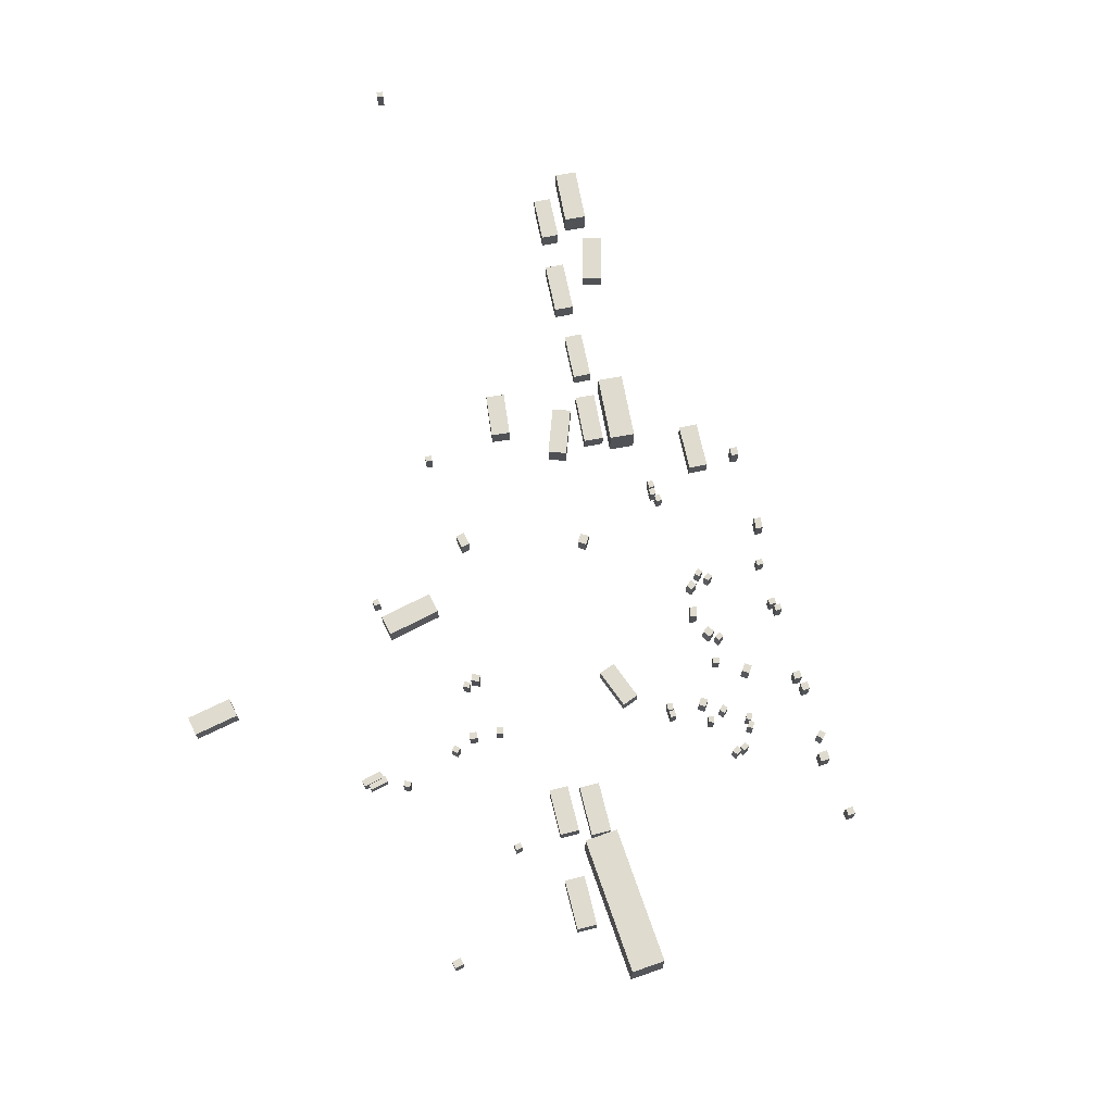
<metadata>
{"format":"obj","ext":"obj","renderer":"f3d","projection":"perspective","resolution":1024,"background":"white","views":[{"elev":70.5,"azim":110.3,"up":"+Z"}]}
</metadata>
<code>
v 14.06 3.106 -2.195
v 14.06 3.106 -0.3395
v 14.26 2.311 -2.195
v 14.26 2.311 -0.3395
v 13.4 2.944 -2.195
v 13.4 2.944 -0.3395
v 13.6 2.149 -2.195
v 13.6 2.149 -0.3395
v 0.7655 -4.457 -1.79
v 0.7655 -4.457 0.07902
v 0.1764 -3.878 -1.79
v 0.1764 -3.878 0.07902
v 1.666 -3.541 -1.79
v 1.666 -3.541 0.07902
v 1.077 -2.962 -1.79
v 1.077 -2.962 0.07902
v -15.41 -0.09266 -1.399
v -15.41 -0.09266 0.7133
v -15.88 1.665 -1.399
v -15.88 1.665 0.7133
v -10.84 1.129 -1.399
v -10.84 1.129 0.7133
v -11.31 2.886 -1.399
v -11.31 2.886 0.7133
v -30.13 -6.336 -0.6263
v -30.13 -6.336 1.134
v -31.11 -4.759 -0.6263
v -31.11 -4.759 1.134
v -25.88 -3.693 -0.6263
v -25.88 -3.693 1.134
v -26.86 -2.116 -0.6263
v -26.86 -2.116 1.134
v -2.92 28.75 -0.5519
v -2.92 28.75 1.2
v -2.533 28.24 -0.5519
v -2.533 28.24 1.2
v -3.391 28.4 -0.5519
v -3.391 28.4 1.2
v -3.004 27.89 -0.5519
v -3.004 27.89 1.2
v 4.344 24.71 -1.053
v 4.344 24.71 0.5504
v 4.547 24.1 -1.053
v 4.547 24.1 0.5504
v 3.824 24.54 -1.053
v 3.824 24.54 0.5504
v 4.027 23.93 -1.053
v 4.027 23.93 0.5504
v 20.83 3.08 -2.592
v 20.83 3.08 -0.8776
v 20.92 3.717 -2.592
v 20.92 3.717 -0.8776
v 21.37 3.003 -2.592
v 21.37 3.003 -0.8776
v 21.46 3.64 -2.592
v 21.46 3.64 -0.8776
v 25.98 -2.202 -2.215
v 25.98 -2.202 -1.262
v 26.39 -1.75 -2.215
v 26.39 -1.75 -1.262
v 27.3 -3.401 -2.215
v 27.3 -3.401 -1.262
v 27.71 -2.949 -2.215
v 27.71 -2.949 -1.262
v 12.54 -6.927 -2.438
v 12.54 -6.927 -0.4007
v 11.2 -8.41 -2.438
v 11.2 -8.41 -0.4007
v 8.653 -3.403 -2.438
v 8.653 -3.403 -0.4007
v 7.309 -4.885 -2.438
v 7.309 -4.885 -0.4007
v -34.81 -3.879 -0.5423
v -34.81 -3.879 1.044
v -35.45 -2.1 -0.5423
v -35.45 -2.1 1.044
v -30.42 -2.289 -0.5423
v -30.42 -2.289 1.044
v -31.06 -0.5096 -0.5423
v -31.06 -0.5096 1.044
v 10.37 25.67 -1.387
v 10.37 25.67 0.4923
v 9.758 25.47 -1.387
v 9.758 25.47 0.4923
v 10.2 26.21 -1.387
v 10.2 26.21 0.4923
v 9.584 26.01 -1.387
v 9.584 26.01 0.4923
v 24.62 17.44 -1.999
v 24.62 17.44 -0.3771
v 25.65 15.94 -1.999
v 25.65 15.94 -0.3771
v 20.93 14.92 -1.999
v 20.93 14.92 -0.3771
v 21.95 13.41 -1.999
v 21.95 13.41 -0.3771
v -10.16 12.46 -1.383
v -10.16 12.46 0.2981
v -10.67 12.07 -1.383
v -10.67 12.07 0.2981
v -10.49 12.9 -1.383
v -10.49 12.9 0.2981
v -11 12.51 -1.383
v -11 12.51 0.2981
v -3.633 19.38 -1.175
v -3.633 19.38 0.4947
v -4.264 19.5 -1.175
v -4.264 19.5 0.4947
v -3.528 19.91 -1.175
v -3.528 19.91 0.4947
v -4.159 20.04 -1.175
v -4.159 20.04 0.4947
v 18.89 4.641 -2.233
v 18.89 4.641 -0.5188
v 19.43 4.991 -2.233
v 19.43 4.991 -0.5188
v 19.3 4.013 -2.233
v 19.3 4.013 -0.5188
v 19.84 4.363 -2.233
v 19.84 4.363 -0.5188
v 8.34 35.97 -0.2064
v 8.34 35.97 1.67
v 7.697 36.08 -0.2064
v 7.697 36.08 1.67
v 8.447 36.6 -0.2064
v 8.447 36.6 1.67
v 7.804 36.71 -0.2064
v 7.804 36.71 1.67
v 10.46 21.57 -1.679
v 10.46 21.57 0.03472
v 9.916 21.23 -1.679
v 9.916 21.23 0.03472
v 10.17 22.04 -1.679
v 10.17 22.04 0.03472
v 9.627 21.7 -1.679
v 9.627 21.7 0.03472
v -40.16 -8.898 -0.1319
v -40.16 -8.898 2.325
v -41.24 -7.095 -0.1319
v -41.24 -7.095 2.325
v -35.56 -6.142 -0.1319
v -35.56 -6.142 2.325
v -36.63 -4.339 -0.1319
v -36.63 -4.339 2.325
v 14.94 2.419 -2.201
v 14.94 2.419 -0.5576
v 15.08 1.792 -2.201
v 15.08 1.792 -0.5576
v 14.41 2.296 -2.201
v 14.41 2.296 -0.5576
v 14.55 1.67 -2.201
v 14.55 1.67 -0.5576
v -16.67 19.48 0.3415
v -16.67 19.48 2.224
v -16.29 18.87 0.3415
v -16.29 18.87 2.224
v -17.36 19.05 0.3415
v -17.36 19.05 2.224
v -16.98 18.44 0.3415
v -16.98 18.44 2.224
v 34.05 29.34 -2.067
v 34.05 29.34 2.526
v 36.06 26.9 -2.067
v 36.06 26.9 2.526
v 23.92 20.99 -2.067
v 23.92 20.99 2.526
v 25.93 18.55 -2.067
v 25.93 18.55 2.526
v 4.091 33.85 -0.06032
v 4.091 33.85 1.816
v 4.524 33.31 -0.06032
v 4.524 33.31 1.816
v 3.532 33.41 -0.06032
v 3.532 33.41 1.816
v 3.965 32.86 -0.06032
v 3.965 32.86 1.816
v -11.56 -3.393 -1.521
v -11.56 -3.393 0.3288
v -10.69 -4.992 -1.521
v -10.69 -4.992 0.3288
v -15.33 -5.447 -1.521
v -15.33 -5.447 0.3288
v -14.45 -7.047 -1.521
v -14.45 -7.047 0.3288
v 23.57 20.36 -1.884
v 23.57 20.36 -0.3069
v 24.65 18.78 -1.884
v 24.65 18.78 -0.3069
v 19.61 17.65 -1.884
v 19.61 17.65 -0.3069
v 20.69 16.07 -1.884
v 20.69 16.07 -0.3069
v 28.06 12.07 -2.487
v 28.06 12.07 -0.773
v 27.63 12.55 -2.487
v 27.63 12.55 -0.773
v 28.46 12.45 -2.487
v 28.46 12.45 -0.773
v 28.03 12.92 -2.487
v 28.03 12.92 -0.773
v -4.026 21.11 -1.133
v -4.026 21.11 0.5225
v -3.408 20.93 -1.133
v -3.408 20.93 0.5225
v -4.178 20.58 -1.133
v -4.178 20.58 0.5225
v -3.56 20.41 -1.133
v -3.56 20.41 0.5225
v -10.82 12.07 -1.364
v -10.82 12.07 0.4203
v -11.32 11.66 -1.364
v -11.32 11.66 0.4203
v -11.17 12.49 -1.364
v -11.17 12.49 0.4203
v -11.67 12.08 -1.364
v -11.67 12.08 0.4203
v 4.509 27.09 -0.7532
v 4.509 27.09 1.29
v 3.698 27.08 -0.7532
v 3.698 27.08 1.29
v 4.499 27.83 -0.7532
v 4.499 27.83 1.29
v 3.688 27.82 -0.7532
v 3.688 27.82 1.29
v -10.06 24.26 0.3187
v -10.06 24.26 2.105
v -9.728 23.68 0.3187
v -9.728 23.68 2.105
v -11 23.73 0.3187
v -11 23.73 2.105
v -10.67 23.14 0.3187
v -10.67 23.14 2.105
v 8.914 26.3 -0.9863
v 8.914 26.3 0.7897
v 8.281 26.41 -0.9863
v 8.281 26.41 0.7897
v 9.013 26.86 -0.9863
v 9.013 26.86 0.7897
v 8.38 26.97 -0.9863
v 8.38 26.97 0.7897
v -23.55 -1.766 -0.9856
v -23.55 -1.766 0.5394
v -24.46 -0.3055 -0.9856
v -24.46 -0.3055 0.5394
v -19.63 0.6733 -0.9856
v -19.63 0.6733 0.5394
v -20.54 2.133 -0.9856
v -20.54 2.133 0.5394
v -36.87 -10.15 -0.357
v -36.87 -10.15 1.4
v -37.76 -8.715 -0.357
v -37.76 -8.715 1.4
v -33.18 -7.85 -0.357
v -33.18 -7.85 1.4
v -34.07 -6.416 -0.357
v -34.07 -6.416 1.4
v -17.82 12.81 -0.4712
v -17.82 12.81 1.055
v -18.79 14.34 -0.4712
v -18.79 14.34 1.055
v -14 15.23 -0.4712
v -14 15.23 1.055
v -14.97 16.76 -0.4712
v -14.97 16.76 1.055
v 40.44 11.63 -2.259
v 40.44 11.63 -0.5144
v 41.07 11.03 -2.259
v 41.07 11.03 -0.5144
v 39.97 11.13 -2.259
v 39.97 11.13 -0.5144
v 40.6 10.53 -2.259
v 40.6 10.53 -0.5144
v 28.16 -21.77 -5.083
v 28.16 -21.77 -3.455
v 26.84 -23.15 -5.083
v 26.84 -23.15 -3.455
v 24.95 -18.7 -5.083
v 24.95 -18.7 -3.455
v 23.63 -20.08 -5.083
v 23.63 -20.08 -3.455
v 2.019 23.46 -0.8319
v 2.019 23.46 0.9081
v 1.417 23.68 -0.8319
v 1.417 23.68 0.9081
v 2.213 23.97 -0.8319
v 2.213 23.97 0.9081
v 1.611 24.2 -0.8319
v 1.611 24.2 0.9081
v 9.16 14 -1.726
v 9.16 14 -0.2344
v 7.797 14.93 -1.726
v 7.797 14.93 -0.2344
v 11.38 17.29 -1.726
v 11.38 17.29 -0.2344
v 10.01 18.21 -1.726
v 10.01 18.21 -0.2344
v 2.176 22.97 -0.9036
v 2.176 22.97 0.8484
v 1.92 22.2 -0.9036
v 1.92 22.2 0.8484
v 1.477 23.2 -0.9036
v 1.477 23.2 0.8484
v 1.221 22.43 -0.9036
v 1.221 22.43 0.8484
v 9.101 24.21 -0.9819
v 9.101 24.21 0.8621
v 8.354 24.2 -0.9819
v 8.354 24.2 0.8621
v 9.09 24.92 -0.9819
v 9.09 24.92 0.8621
v 8.343 24.91 -0.9819
v 8.343 24.91 0.8621
v 8.899 28.97 -0.7725
v 8.899 28.97 1.025
v 8.257 28.92 -0.7725
v 8.257 28.92 1.025
v 8.861 29.51 -0.7725
v 8.861 29.51 1.025
v 8.22 29.47 -0.7725
v 8.22 29.47 1.025
v -6.043 -9.752 -1.615
v -6.043 -9.752 0.09871
v -5.703 -10.3 -1.615
v -5.703 -10.3 0.09871
v -6.508 -10.04 -1.615
v -6.508 -10.04 0.09871
v -6.168 -10.59 -1.615
v -6.168 -10.59 0.09871
v -2.203 19.05 -1.354
v -2.203 19.05 0.3861
v -2.9 19.26 -1.354
v -2.9 19.26 0.3861
v -2.012 19.7 -1.354
v -2.012 19.7 0.3861
v -2.71 19.91 -1.354
v -2.71 19.91 0.3861
v 10.25 -9.595 -2.589
v 10.25 -9.595 -0.8586
v 9.842 -10.03 -2.589
v 9.842 -10.03 -0.8586
v 9.804 -9.17 -2.589
v 9.804 -9.17 -0.8586
v 9.395 -9.602 -2.589
v 9.395 -9.602 -0.8586
v 26.32 0.583 -2.349
v 26.32 0.583 -0.4937
v 26.41 -0.05386 -2.349
v 26.41 -0.05386 -0.4937
v 25.78 0.5074 -2.349
v 25.78 0.5074 -0.4937
v 25.87 -0.1295 -2.349
v 25.87 -0.1295 -0.4937
v 3.25 32.79 -0.2191
v 3.25 32.79 1.657
v 3.644 32.22 -0.2191
v 3.644 32.22 1.657
v 2.661 32.38 -0.2191
v 2.661 32.38 1.657
v 3.055 31.81 -0.2191
v 3.055 31.81 1.657
v 25.71 -2.798 -2.322
v 25.71 -2.798 -1.099
v 26.15 -2.292 -2.322
v 26.15 -2.292 -1.099
v 27.23 -4.132 -2.322
v 27.23 -4.132 -1.099
v 27.67 -3.626 -2.322
v 27.67 -3.626 -1.099
v -43.07 -30.6 0.311
v -43.07 -30.6 2.084
v -43.38 -30.03 0.311
v -43.38 -30.03 2.084
v -42.59 -30.33 0.311
v -42.59 -30.33 2.084
v -42.9 -29.77 0.311
v -42.9 -29.77 2.084
v 17.59 6.948 -2.202
v 17.59 6.948 -0.3139
v 18.2 7.156 -2.202
v 18.2 7.156 -0.3139
v 17.79 6.371 -2.202
v 17.79 6.371 -0.3139
v 18.4 6.579 -2.202
v 18.4 6.579 -0.3139
v -3.288 28.02 -0.4507
v -3.288 28.02 1.301
v -2.902 27.5 -0.4507
v -2.902 27.5 1.301
v -3.759 27.66 -0.4507
v -3.759 27.66 1.301
v -3.373 27.15 -0.4507
v -3.373 27.15 1.301
v 32.61 22.18 -1.782
v 32.61 22.18 -0.1752
v 33.69 20.6 -1.782
v 33.69 20.6 -0.1752
v 28.64 19.47 -1.782
v 28.64 19.47 -0.1752
v 29.72 17.89 -1.782
v 29.72 17.89 -0.1752
v 14.26 40.79 -0.08796
v 14.26 40.79 1.788
v 13.82 41.33 -0.08796
v 13.82 41.33 1.788
v 14.81 41.25 -0.08796
v 14.81 41.25 1.788
v 14.37 41.78 -0.08796
v 14.37 41.78 1.788
v -17.54 1.629 -1.154
v -17.54 1.629 0.4004
v -18.52 3.273 -1.154
v -18.52 3.273 0.4004
v -13.35 4.139 -1.154
v -13.35 4.139 0.4004
v -14.33 5.782 -1.154
v -14.33 5.782 0.4004
v -19.61 3.35 -1.228
v -19.61 3.35 1.837
v -20.85 5.43 -1.228
v -20.85 5.43 1.837
v -14.01 6.701 -1.228
v -14.01 6.701 1.837
v -15.26 8.781 -1.228
v -15.26 8.781 1.837
v -2.909 7.247 -1.631
v -2.909 7.247 0.06774
v -3.858 7.201 -1.631
v -3.858 7.201 0.06774
v -2.95 8.09 -1.631
v -2.95 8.09 0.06774
v -3.899 8.044 -1.631
v -3.899 8.044 0.06774
v -9.703 13.27 -1.275
v -9.703 13.27 0.3077
v -10.17 12.83 -1.275
v -10.17 12.83 0.3077
v -10.08 13.67 -1.275
v -10.08 13.67 0.3077
v -10.55 13.24 -1.275
v -10.55 13.24 0.3077
v 9.651 29.39 -0.8514
v 9.651 29.39 1.119
v 9.009 29.36 -0.8514
v 9.009 29.36 1.119
v 9.623 29.94 -0.8514
v 9.623 29.94 1.119
v 8.981 29.9 -0.8514
v 8.981 29.9 1.119
v 11.66 29.42 -1.309
v 11.66 29.42 0.5819
v 11.06 29.64 -1.309
v 11.06 29.64 0.5819
v 11.86 29.93 -1.309
v 11.86 29.93 0.5819
v 11.25 30.15 -1.309
v 11.25 30.15 0.5819
v -6.587 25.56 0.2019
v -6.587 25.56 1.785
v -6.201 25.04 0.2019
v -6.201 25.04 1.785
v -7.025 25.23 0.2019
v -7.025 25.23 1.785
v -6.639 24.71 0.2019
v -6.639 24.71 1.785
v 12.35 28.84 -0.8694
v 12.35 28.84 0.8446
v 11.76 29.09 -0.8694
v 11.76 29.09 0.8446
v 12.57 29.34 -0.8694
v 12.57 29.34 0.8446
v 11.97 29.59 -0.8694
v 11.97 29.59 0.8446
v 0.5392 21.09 -1.27
v 0.5392 21.09 0.6734
v 0.8001 20.51 -1.27
v 0.8001 20.51 0.6734
v -0.3519 20.7 -1.27
v -0.3519 20.7 0.6734
v -0.09112 20.11 -1.27
v -0.09112 20.11 0.6734
v 11.06 22.03 -1.643
v 11.06 22.03 0.07109
v 10.51 21.69 -1.643
v 10.51 21.69 0.07109
v 10.77 22.5 -1.643
v 10.77 22.5 0.07109
v 10.22 22.16 -1.643
v 10.22 22.16 0.07109
v 9.941 36.64 -0.1404
v 9.941 36.64 1.736
v 9.409 37.34 -0.1404
v 9.409 37.34 1.736
v 10.64 37.17 -0.1404
v 10.64 37.17 1.736
v 10.11 37.87 -0.1404
v 10.11 37.87 1.736
f 2 4 1
f 5 2 1
f 1 4 3
f 3 5 1
f 2 8 4
f 6 2 5
f 6 8 2
f 4 8 3
f 7 5 3
f 3 8 7
f 7 6 5
f 8 6 7
f 10 12 9
f 13 10 9
f 9 12 11
f 11 13 9
f 10 16 12
f 14 10 13
f 14 16 10
f 12 16 11
f 15 13 11
f 11 16 15
f 15 14 13
f 16 14 15
f 18 20 17
f 21 18 17
f 17 20 19
f 19 21 17
f 18 24 20
f 22 18 21
f 22 24 18
f 20 24 19
f 23 21 19
f 19 24 23
f 23 22 21
f 24 22 23
f 26 28 25
f 29 26 25
f 25 28 27
f 27 29 25
f 26 32 28
f 30 26 29
f 30 32 26
f 28 32 27
f 31 29 27
f 27 32 31
f 31 30 29
f 32 30 31
f 34 36 33
f 37 34 33
f 33 36 35
f 35 37 33
f 34 40 36
f 38 34 37
f 38 40 34
f 36 40 35
f 39 37 35
f 35 40 39
f 39 38 37
f 40 38 39
f 42 44 41
f 45 42 41
f 41 44 43
f 43 45 41
f 42 48 44
f 46 42 45
f 46 48 42
f 44 48 43
f 47 45 43
f 43 48 47
f 47 46 45
f 48 46 47
f 50 52 49
f 53 50 49
f 49 52 51
f 51 53 49
f 50 56 52
f 54 50 53
f 54 56 50
f 52 56 51
f 55 53 51
f 51 56 55
f 55 54 53
f 56 54 55
f 58 60 57
f 61 58 57
f 57 60 59
f 59 61 57
f 58 64 60
f 62 58 61
f 62 64 58
f 60 64 59
f 63 61 59
f 59 64 63
f 63 62 61
f 64 62 63
f 66 68 65
f 69 66 65
f 65 68 67
f 67 69 65
f 66 72 68
f 70 66 69
f 70 72 66
f 68 72 67
f 71 69 67
f 67 72 71
f 71 70 69
f 72 70 71
f 74 76 73
f 77 74 73
f 73 76 75
f 75 77 73
f 74 80 76
f 78 74 77
f 78 80 74
f 76 80 75
f 79 77 75
f 75 80 79
f 79 78 77
f 80 78 79
f 82 84 81
f 85 82 81
f 81 84 83
f 83 85 81
f 82 88 84
f 86 82 85
f 86 88 82
f 84 88 83
f 87 85 83
f 83 88 87
f 87 86 85
f 88 86 87
f 90 92 89
f 93 90 89
f 89 92 91
f 91 93 89
f 90 96 92
f 94 90 93
f 94 96 90
f 92 96 91
f 95 93 91
f 91 96 95
f 95 94 93
f 96 94 95
f 98 100 97
f 101 98 97
f 97 100 99
f 99 101 97
f 98 104 100
f 102 98 101
f 102 104 98
f 100 104 99
f 103 101 99
f 99 104 103
f 103 102 101
f 104 102 103
f 106 108 105
f 109 106 105
f 105 108 107
f 107 109 105
f 106 112 108
f 110 106 109
f 110 112 106
f 108 112 107
f 111 109 107
f 107 112 111
f 111 110 109
f 112 110 111
f 114 116 113
f 117 114 113
f 113 116 115
f 115 117 113
f 114 120 116
f 118 114 117
f 118 120 114
f 116 120 115
f 119 117 115
f 115 120 119
f 119 118 117
f 120 118 119
f 122 124 121
f 125 122 121
f 121 124 123
f 123 125 121
f 122 128 124
f 126 122 125
f 126 128 122
f 124 128 123
f 127 125 123
f 123 128 127
f 127 126 125
f 128 126 127
f 130 132 129
f 133 130 129
f 129 132 131
f 131 133 129
f 130 136 132
f 134 130 133
f 134 136 130
f 132 136 131
f 135 133 131
f 131 136 135
f 135 134 133
f 136 134 135
f 138 140 137
f 141 138 137
f 137 140 139
f 139 141 137
f 138 144 140
f 142 138 141
f 142 144 138
f 140 144 139
f 143 141 139
f 139 144 143
f 143 142 141
f 144 142 143
f 146 148 145
f 149 146 145
f 145 148 147
f 147 149 145
f 146 152 148
f 150 146 149
f 150 152 146
f 148 152 147
f 151 149 147
f 147 152 151
f 151 150 149
f 152 150 151
f 154 156 153
f 157 154 153
f 153 156 155
f 155 157 153
f 154 160 156
f 158 154 157
f 158 160 154
f 156 160 155
f 159 157 155
f 155 160 159
f 159 158 157
f 160 158 159
f 162 164 161
f 165 162 161
f 161 164 163
f 163 165 161
f 162 168 164
f 166 162 165
f 166 168 162
f 164 168 163
f 167 165 163
f 163 168 167
f 167 166 165
f 168 166 167
f 170 172 169
f 173 170 169
f 169 172 171
f 171 173 169
f 170 176 172
f 174 170 173
f 174 176 170
f 172 176 171
f 175 173 171
f 171 176 175
f 175 174 173
f 176 174 175
f 178 180 177
f 181 178 177
f 177 180 179
f 179 181 177
f 178 184 180
f 182 178 181
f 182 184 178
f 180 184 179
f 183 181 179
f 179 184 183
f 183 182 181
f 184 182 183
f 186 188 185
f 189 186 185
f 185 188 187
f 187 189 185
f 186 192 188
f 190 186 189
f 190 192 186
f 188 192 187
f 191 189 187
f 187 192 191
f 191 190 189
f 192 190 191
f 194 196 193
f 197 194 193
f 193 196 195
f 195 197 193
f 194 200 196
f 198 194 197
f 198 200 194
f 196 200 195
f 199 197 195
f 195 200 199
f 199 198 197
f 200 198 199
f 202 204 201
f 205 202 201
f 201 204 203
f 203 205 201
f 202 208 204
f 206 202 205
f 206 208 202
f 204 208 203
f 207 205 203
f 203 208 207
f 207 206 205
f 208 206 207
f 210 212 209
f 213 210 209
f 209 212 211
f 211 213 209
f 210 216 212
f 214 210 213
f 214 216 210
f 212 216 211
f 215 213 211
f 211 216 215
f 215 214 213
f 216 214 215
f 218 220 217
f 221 218 217
f 217 220 219
f 219 221 217
f 218 224 220
f 222 218 221
f 222 224 218
f 220 224 219
f 223 221 219
f 219 224 223
f 223 222 221
f 224 222 223
f 226 228 225
f 229 226 225
f 225 228 227
f 227 229 225
f 226 232 228
f 230 226 229
f 230 232 226
f 228 232 227
f 231 229 227
f 227 232 231
f 231 230 229
f 232 230 231
f 234 236 233
f 237 234 233
f 233 236 235
f 235 237 233
f 234 240 236
f 238 234 237
f 238 240 234
f 236 240 235
f 239 237 235
f 235 240 239
f 239 238 237
f 240 238 239
f 242 244 241
f 245 242 241
f 241 244 243
f 243 245 241
f 242 248 244
f 246 242 245
f 246 248 242
f 244 248 243
f 247 245 243
f 243 248 247
f 247 246 245
f 248 246 247
f 250 252 249
f 253 250 249
f 249 252 251
f 251 253 249
f 250 256 252
f 254 250 253
f 254 256 250
f 252 256 251
f 255 253 251
f 251 256 255
f 255 254 253
f 256 254 255
f 258 260 257
f 261 258 257
f 257 260 259
f 259 261 257
f 258 264 260
f 262 258 261
f 262 264 258
f 260 264 259
f 263 261 259
f 259 264 263
f 263 262 261
f 264 262 263
f 266 268 265
f 269 266 265
f 265 268 267
f 267 269 265
f 266 272 268
f 270 266 269
f 270 272 266
f 268 272 267
f 271 269 267
f 267 272 271
f 271 270 269
f 272 270 271
f 274 276 273
f 277 274 273
f 273 276 275
f 275 277 273
f 274 280 276
f 278 274 277
f 278 280 274
f 276 280 275
f 279 277 275
f 275 280 279
f 279 278 277
f 280 278 279
f 282 284 281
f 285 282 281
f 281 284 283
f 283 285 281
f 282 288 284
f 286 282 285
f 286 288 282
f 284 288 283
f 287 285 283
f 283 288 287
f 287 286 285
f 288 286 287
f 290 292 289
f 293 290 289
f 289 292 291
f 291 293 289
f 290 296 292
f 294 290 293
f 294 296 290
f 292 296 291
f 295 293 291
f 291 296 295
f 295 294 293
f 296 294 295
f 298 300 297
f 301 298 297
f 297 300 299
f 299 301 297
f 298 304 300
f 302 298 301
f 302 304 298
f 300 304 299
f 303 301 299
f 299 304 303
f 303 302 301
f 304 302 303
f 306 308 305
f 309 306 305
f 305 308 307
f 307 309 305
f 306 312 308
f 310 306 309
f 310 312 306
f 308 312 307
f 311 309 307
f 307 312 311
f 311 310 309
f 312 310 311
f 314 316 313
f 317 314 313
f 313 316 315
f 315 317 313
f 314 320 316
f 318 314 317
f 318 320 314
f 316 320 315
f 319 317 315
f 315 320 319
f 319 318 317
f 320 318 319
f 322 324 321
f 325 322 321
f 321 324 323
f 323 325 321
f 322 328 324
f 326 322 325
f 326 328 322
f 324 328 323
f 327 325 323
f 323 328 327
f 327 326 325
f 328 326 327
f 330 332 329
f 333 330 329
f 329 332 331
f 331 333 329
f 330 336 332
f 334 330 333
f 334 336 330
f 332 336 331
f 335 333 331
f 331 336 335
f 335 334 333
f 336 334 335
f 338 340 337
f 341 338 337
f 337 340 339
f 339 341 337
f 338 344 340
f 342 338 341
f 342 344 338
f 340 344 339
f 343 341 339
f 339 344 343
f 343 342 341
f 344 342 343
f 346 348 345
f 349 346 345
f 345 348 347
f 347 349 345
f 346 352 348
f 350 346 349
f 350 352 346
f 348 352 347
f 351 349 347
f 347 352 351
f 351 350 349
f 352 350 351
f 354 356 353
f 357 354 353
f 353 356 355
f 355 357 353
f 354 360 356
f 358 354 357
f 358 360 354
f 356 360 355
f 359 357 355
f 355 360 359
f 359 358 357
f 360 358 359
f 362 364 361
f 365 362 361
f 361 364 363
f 363 365 361
f 362 368 364
f 366 362 365
f 366 368 362
f 364 368 363
f 367 365 363
f 363 368 367
f 367 366 365
f 368 366 367
f 370 372 369
f 373 370 369
f 369 372 371
f 371 373 369
f 370 376 372
f 374 370 373
f 374 376 370
f 372 376 371
f 375 373 371
f 371 376 375
f 375 374 373
f 376 374 375
f 378 380 377
f 381 378 377
f 377 380 379
f 379 381 377
f 378 384 380
f 382 378 381
f 382 384 378
f 380 384 379
f 383 381 379
f 379 384 383
f 383 382 381
f 384 382 383
f 386 388 385
f 389 386 385
f 385 388 387
f 387 389 385
f 386 392 388
f 390 386 389
f 390 392 386
f 388 392 387
f 391 389 387
f 387 392 391
f 391 390 389
f 392 390 391
f 394 396 393
f 397 394 393
f 393 396 395
f 395 397 393
f 394 400 396
f 398 394 397
f 398 400 394
f 396 400 395
f 399 397 395
f 395 400 399
f 399 398 397
f 400 398 399
f 402 404 401
f 405 402 401
f 401 404 403
f 403 405 401
f 402 408 404
f 406 402 405
f 406 408 402
f 404 408 403
f 407 405 403
f 403 408 407
f 407 406 405
f 408 406 407
f 410 412 409
f 413 410 409
f 409 412 411
f 411 413 409
f 410 416 412
f 414 410 413
f 414 416 410
f 412 416 411
f 415 413 411
f 411 416 415
f 415 414 413
f 416 414 415
f 418 420 417
f 421 418 417
f 417 420 419
f 419 421 417
f 418 424 420
f 422 418 421
f 422 424 418
f 420 424 419
f 423 421 419
f 419 424 423
f 423 422 421
f 424 422 423
f 426 428 425
f 429 426 425
f 425 428 427
f 427 429 425
f 426 432 428
f 430 426 429
f 430 432 426
f 428 432 427
f 431 429 427
f 427 432 431
f 431 430 429
f 432 430 431
f 434 436 433
f 437 434 433
f 433 436 435
f 435 437 433
f 434 440 436
f 438 434 437
f 438 440 434
f 436 440 435
f 439 437 435
f 435 440 439
f 439 438 437
f 440 438 439
f 442 444 441
f 445 442 441
f 441 444 443
f 443 445 441
f 442 448 444
f 446 442 445
f 446 448 442
f 444 448 443
f 447 445 443
f 443 448 447
f 447 446 445
f 448 446 447
f 450 452 449
f 453 450 449
f 449 452 451
f 451 453 449
f 450 456 452
f 454 450 453
f 454 456 450
f 452 456 451
f 455 453 451
f 451 456 455
f 455 454 453
f 456 454 455
f 458 460 457
f 461 458 457
f 457 460 459
f 459 461 457
f 458 464 460
f 462 458 461
f 462 464 458
f 460 464 459
f 463 461 459
f 459 464 463
f 463 462 461
f 464 462 463
f 466 468 465
f 469 466 465
f 465 468 467
f 467 469 465
f 466 472 468
f 470 466 469
f 470 472 466
f 468 472 467
f 471 469 467
f 467 472 471
f 471 470 469
f 472 470 471
f 474 476 473
f 477 474 473
f 473 476 475
f 475 477 473
f 474 480 476
f 478 474 477
f 478 480 474
f 476 480 475
f 479 477 475
f 475 480 479
f 479 478 477
f 480 478 479
f 482 484 481
f 485 482 481
f 481 484 483
f 483 485 481
f 482 488 484
f 486 482 485
f 486 488 482
f 484 488 483
f 487 485 483
f 483 488 487
f 487 486 485
f 488 486 487
f 490 492 489
f 493 490 489
f 489 492 491
f 491 493 489
f 490 496 492
f 494 490 493
f 494 496 490
f 492 496 491
f 495 493 491
f 491 496 495
f 495 494 493
f 496 494 495

</code>
